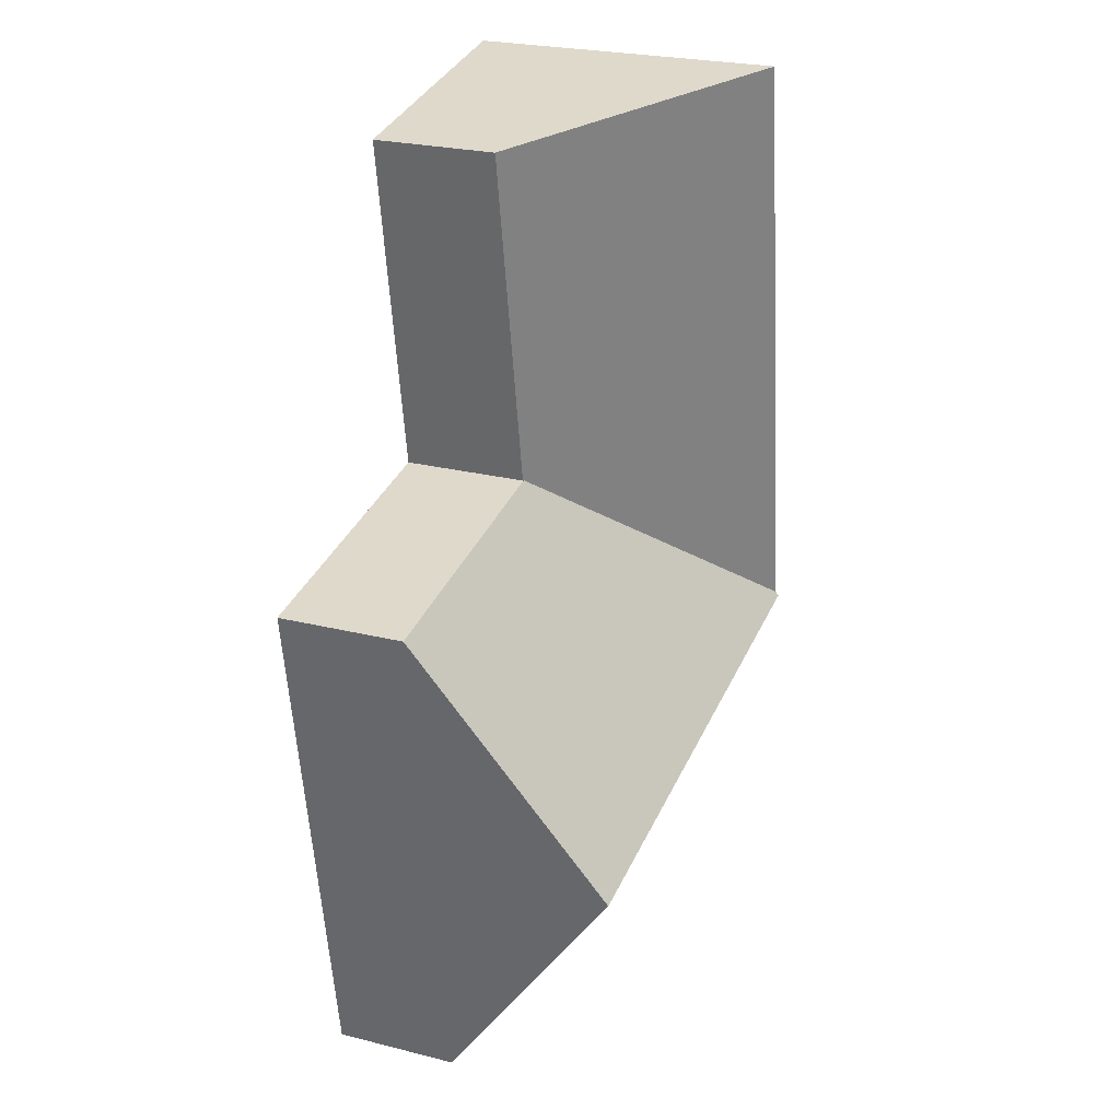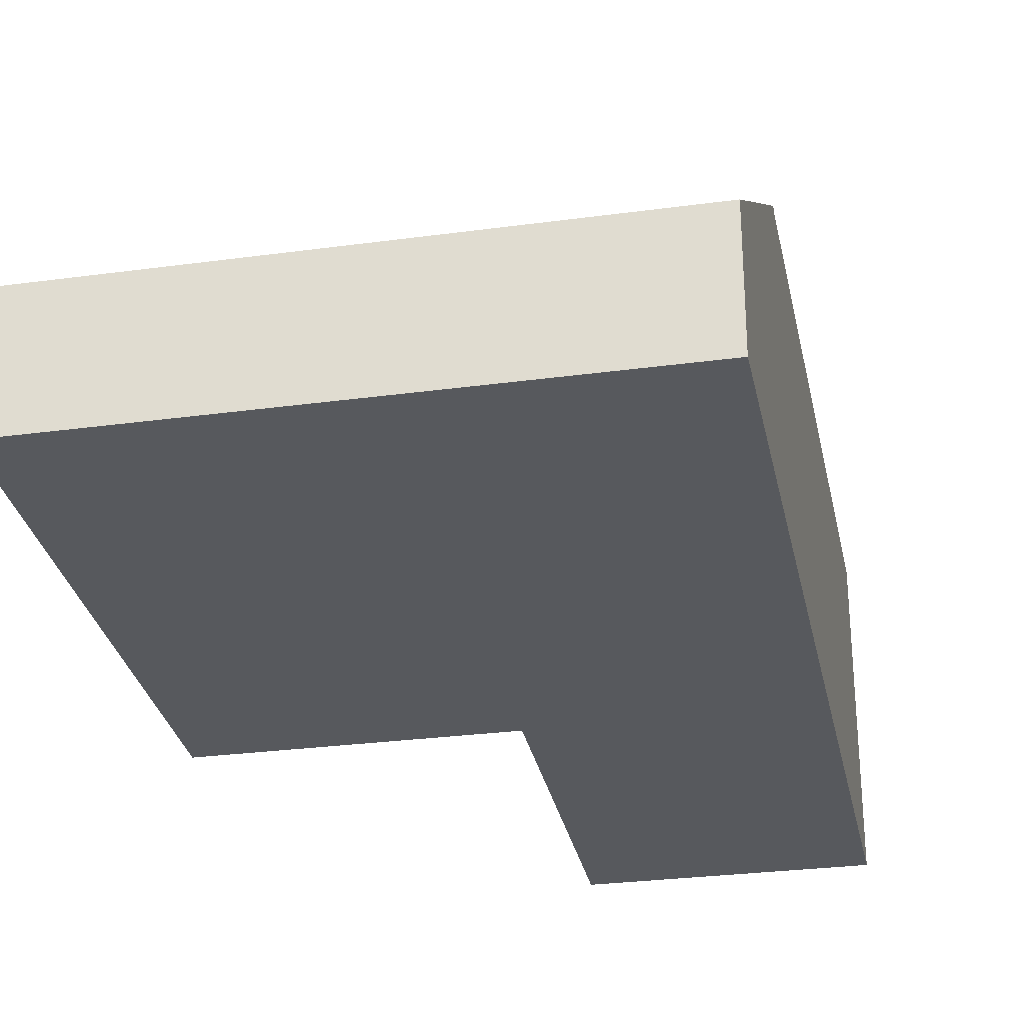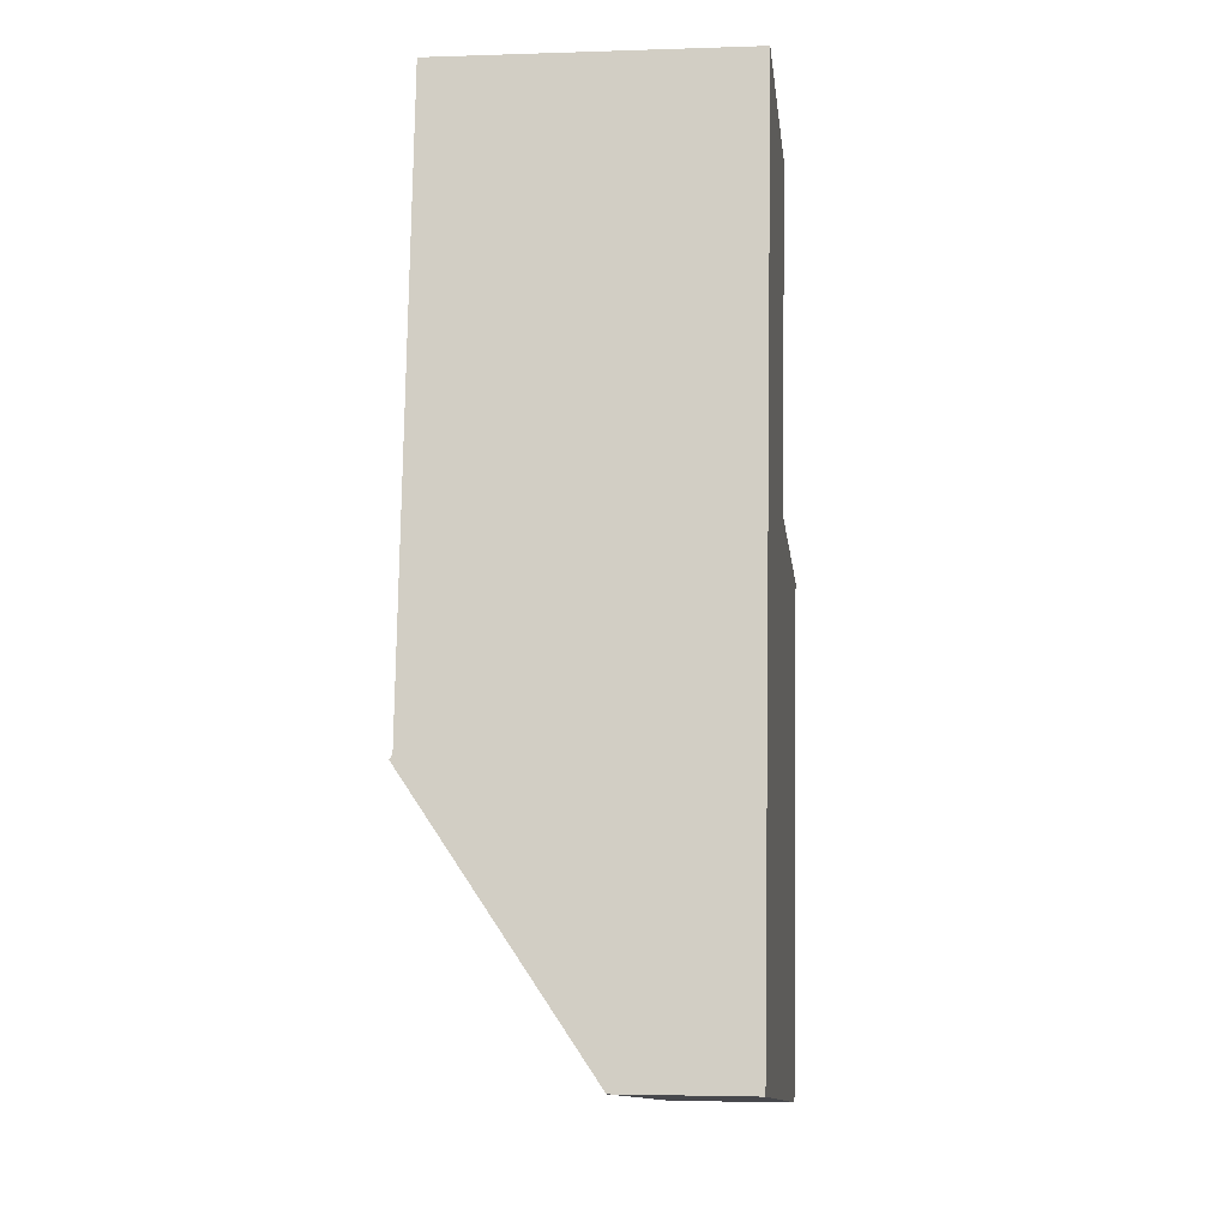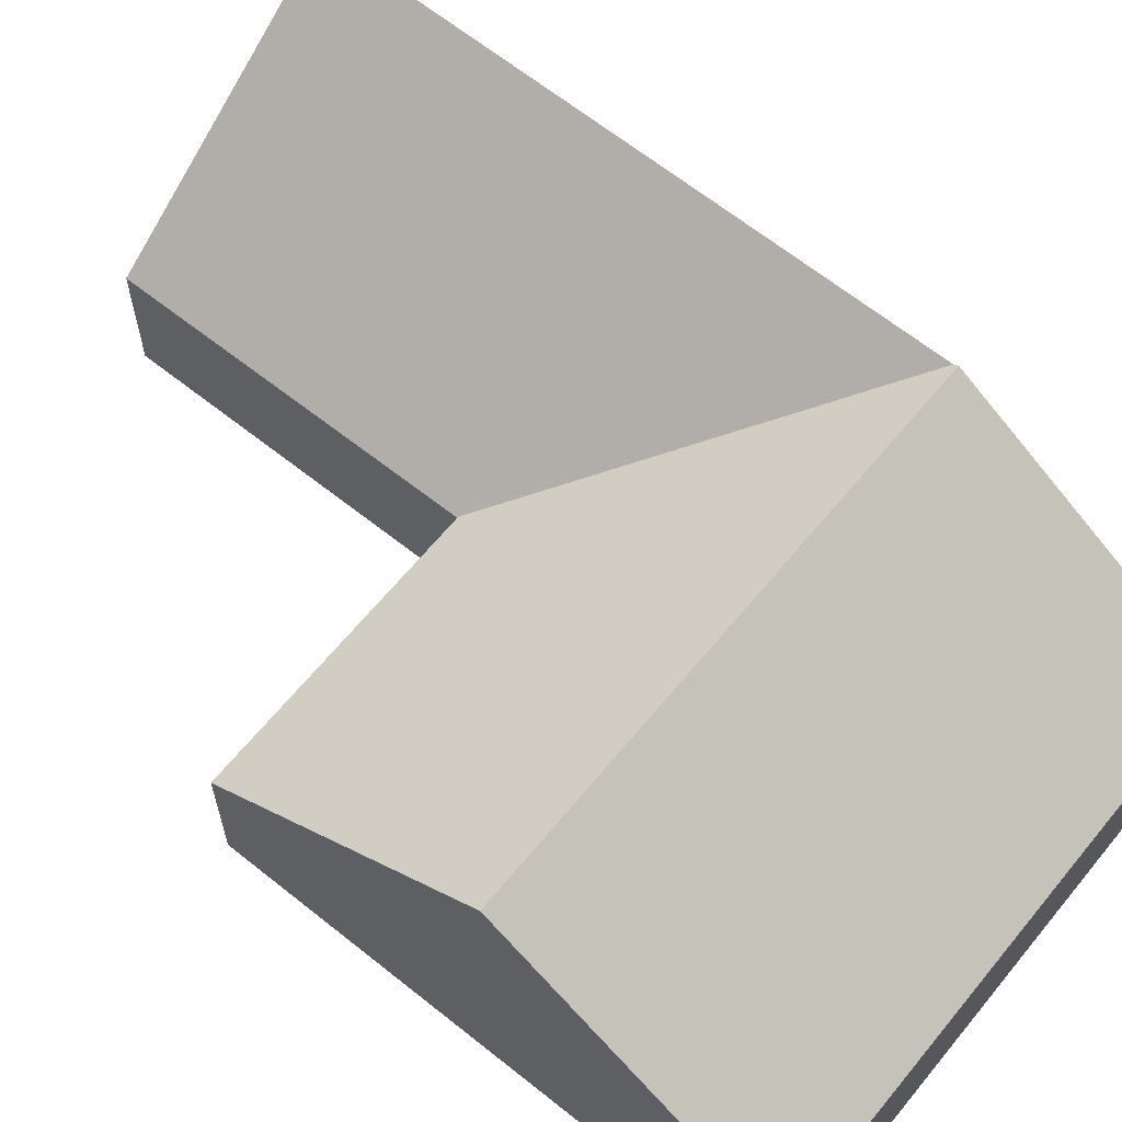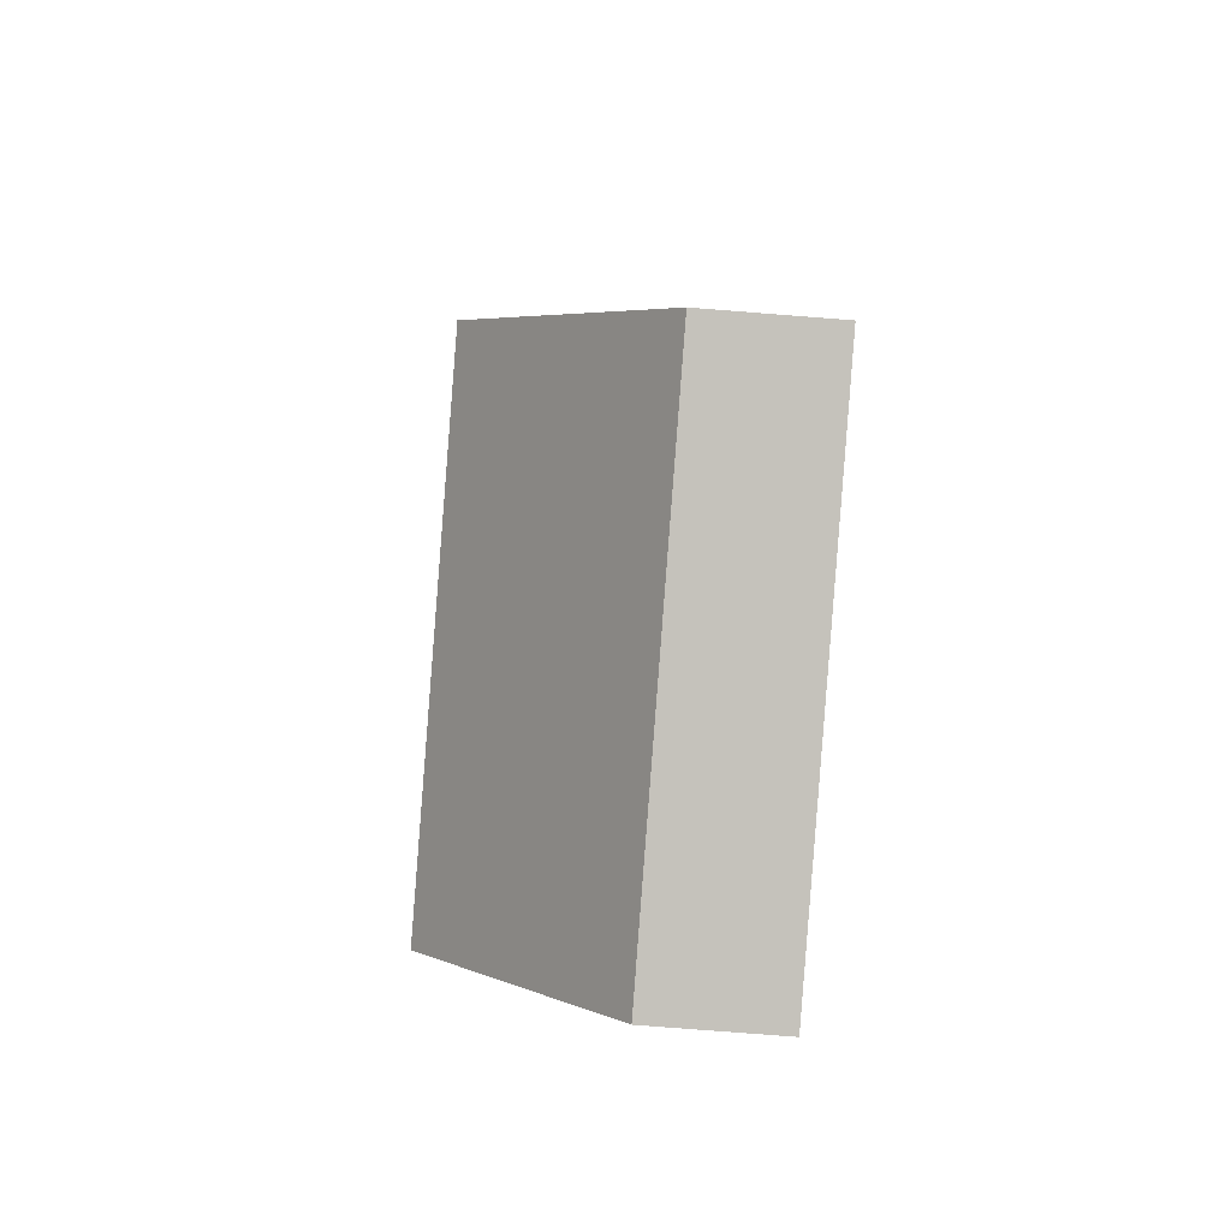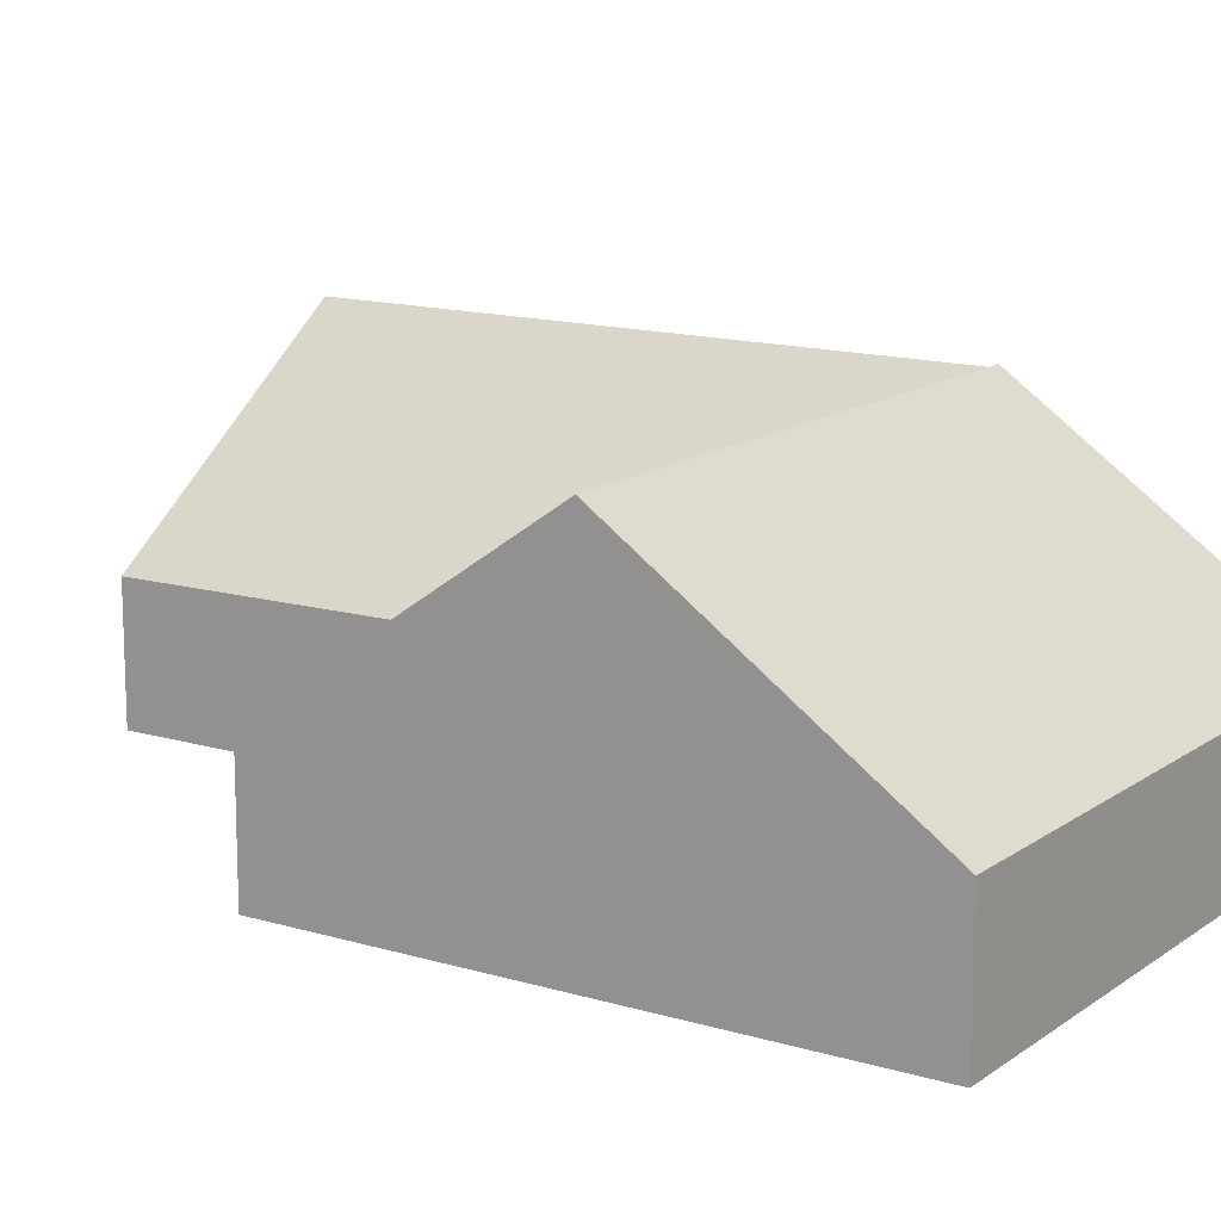
<metadata>
{"format":"obj","ext":"obj","renderer":"f3d","projection":"perspective","resolution":1024,"background":"white","views":[{"elev":25.3,"azim":111.9,"up":"+Z"},{"elev":-29.6,"azim":-160.2,"up":"+Y"},{"elev":-3.2,"azim":-83.4,"up":"+Z"},{"elev":63.5,"azim":137.8,"up":"+Y"},{"elev":-79.9,"azim":-94.4,"up":"+Z"},{"elev":14.1,"azim":132.2,"up":"+Y"}]}
</metadata>
<code>
v  6.997 7.36 5.35
v  14.52 3.017 10.57
v  13.55 7.36 4.371
v  7.917 2.988 11.6
v  0.921 7.36 6.257
v  7.837 2.987 11.62
v  7.84 2.973 11.63
v  0.936 7.288 6.359
v  12.58 2.985 -1.878
v  6.077 2.985 -0.907
v  0 2.985 1.828e-16
v  9.11 2.922 19.78
v  1.856 7.288 12.61
v  3.049 7.288 20.72
v  7.853 2.972 11.72
v  7.837 -7.112e-16 11.62
v  14.52 -6.475e-16 10.57
v  7.917 -7.104e-16 11.6
v  3.049 -1.269e-15 20.72
v  9.11 -1.211e-15 19.78
v  13.55 -2.676e-16 4.371
v  12.58 1.15e-16 -1.878
v  7.853 -7.175e-16 11.72
v  7.84 -7.124e-16 11.63
v  6.077 5.554e-17 -0.907
v  0 0 0
v  1.856 -7.723e-16 12.61
v  0.936 -3.894e-16 6.359
v  0.921 -3.831e-16 6.257
g defaultobject
f 1 2 3
f 2 1 4
f 4 1 5
f 4 5 6
f 6 5 7
f 7 5 8
f 9 1 3
f 1 9 10
f 1 10 11
f 1 11 5
f 12 13 14
f 13 12 15
f 13 15 8
f 8 15 7
f 16 4 6
f 4 16 2
f 2 16 17
f 17 16 18
f 19 12 14
f 12 19 20
f 17 3 2
f 3 17 21
f 3 21 9
f 9 21 22
f 20 15 12
f 15 20 23
f 15 23 7
f 7 23 6
f 6 23 24
f 6 24 16
f 22 10 9
f 10 22 25
f 10 25 11
f 11 25 26
f 13 19 14
f 19 13 27
f 27 13 8
f 27 8 28
f 28 8 5
f 28 5 11
f 28 11 29
f 29 11 26
f 21 25 22
f 25 21 26
f 26 21 17
f 26 17 29
f 29 17 18
f 29 18 28
f 28 18 16
f 28 16 27
f 27 16 24
f 27 24 23
f 27 23 20
f 27 20 19

</code>
